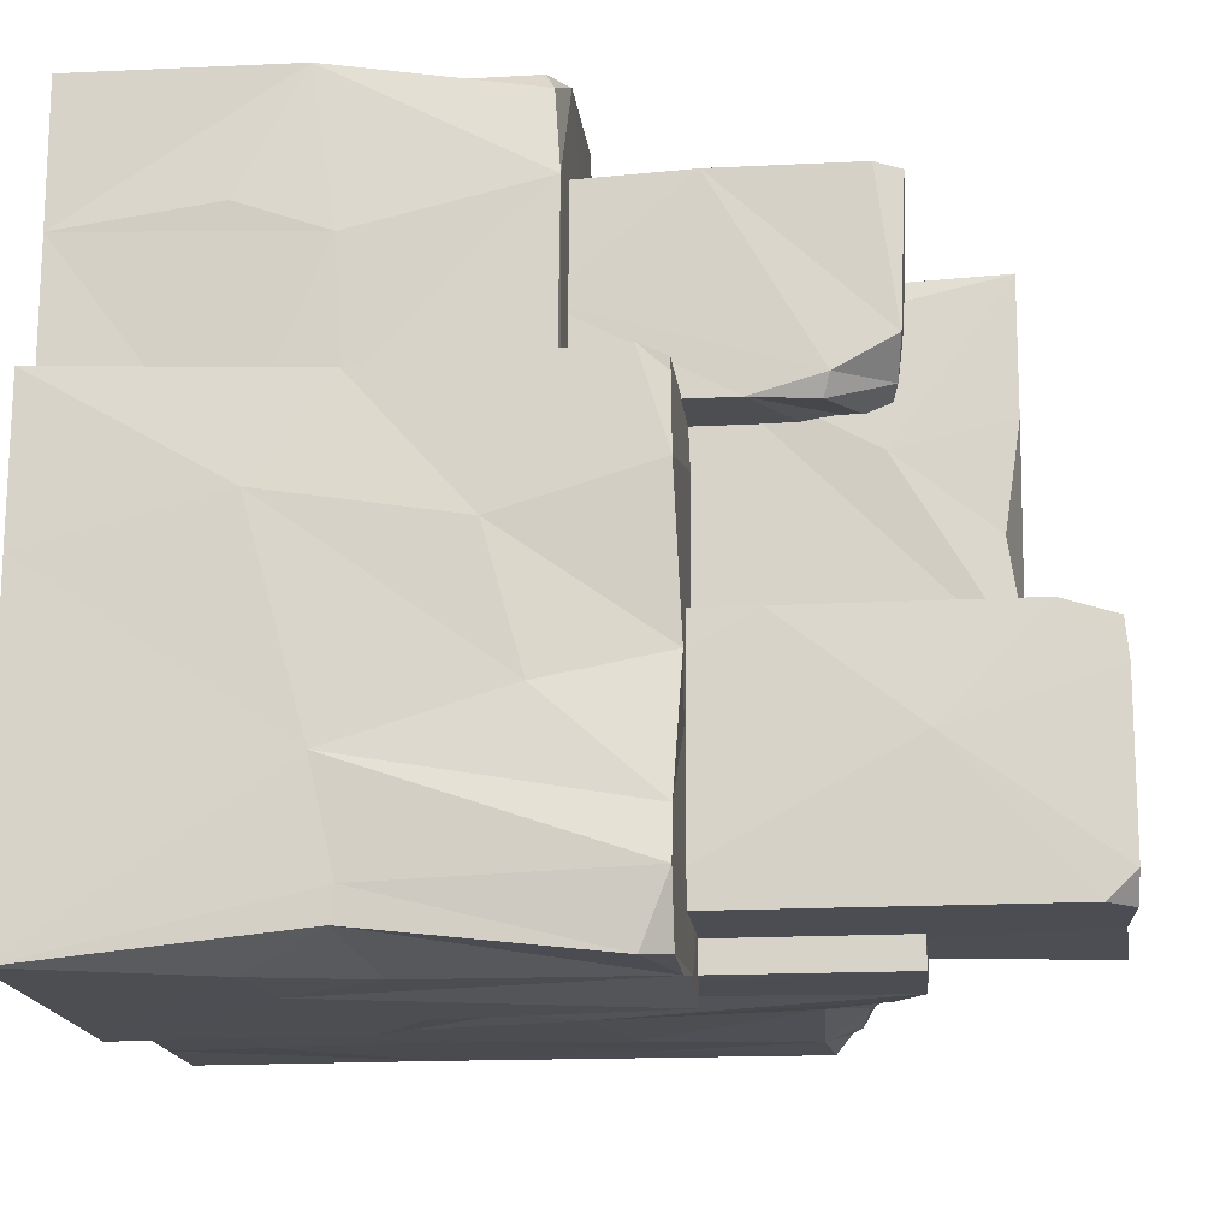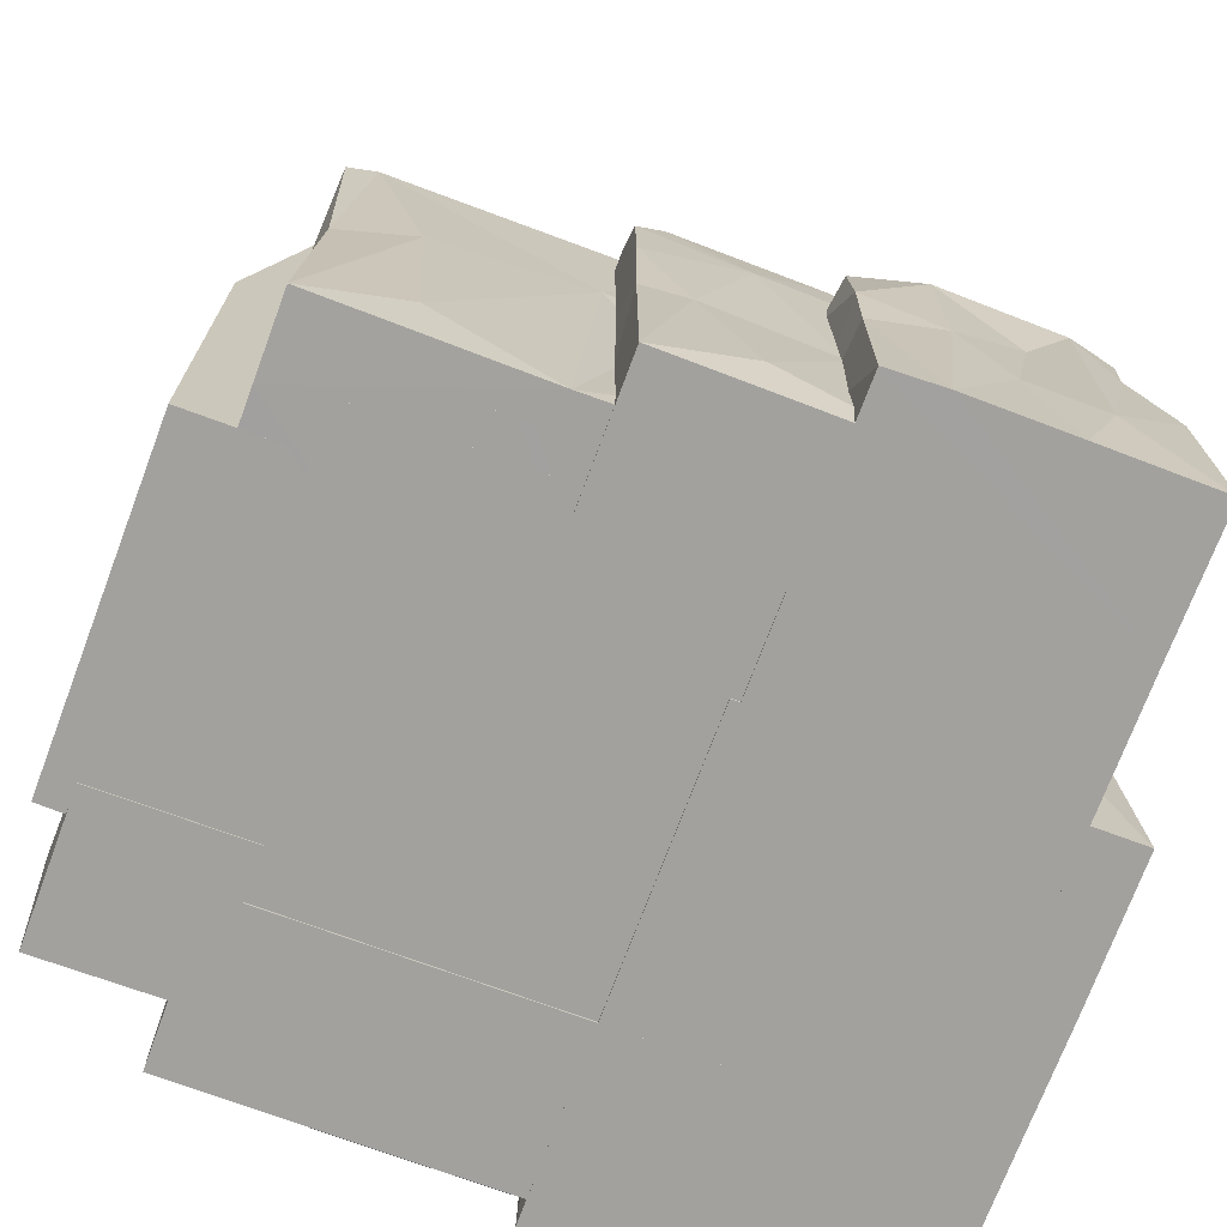
<metadata>
{"format":"obj","ext":"obj","renderer":"f3d","projection":"perspective","resolution":1024,"background":"white","views":[{"elev":-16.6,"azim":96.0,"up":"+Z"},{"elev":-72.1,"azim":-20.4,"up":"+Y"}]}
</metadata>
<code>
o BigRock_01_Cube.016
v 1.588 1.312 -1.741
v 0.508 -0.009984 0.6151
v 0.5113 2.1 -1.545
v 0.5095 -0.009701 -2.054
v 0.6373 0.000304 -1.264
v -0.0709 1.482 -0.9928
v -0.01925 0.5623 -1.29
v 0.9572 2.132 -2.007
v 0.9344 1.603 -2.047
v 0.4604 1.756 -1.752
v 0.5723 2.327 -1.722
v 0.5406 1.709 -1.974
v 0.9785 2.873 -1.386
v 0.4586 4.6 -0.3909
v 0.5397 2.758 -1.342
v 0.5161 0.722 -1.935
v 1.49 2.873 -1.962
v 0.5109 2.871 -0.9467
v 0.2252 2.272 -1.948
v -0.9122 3.81 -1.024
v -1.282 1.329 -1.903
v -0.4189 0.5834 -1.953
v 0.03821 0.5305 -1.958
v 0.04826 1.369 -1.952
v 1.164 3.886 -1.905
v 0.4642 0.004647 -1.76
v 1.752 1.217 -1.701
v 0.7405 2.293 -1.741
v 1.008 2.858 -2.03
v 0.7253 1.267 -1.912
v -1.998 0.8433 -0.7423
v -1.127 -0.009137 -0.7055
v -1.961 -0.009917 -0.7098
v -1.872 0.7226 -0.9021
v -1.023 0.000108 -0.8638
v -1.284 -0.009951 -1.906
v -2.01 2.348 -1.571
v -1.962 -0.009995 -1.546
v -1.134 2.935 -1.54
v -2 0.842 -1.58
v -1.129 1.46 -0.7044
v -1.988 1.63 -1.56
v -1.996 0.3646 -1.236
v -1.133 0.8944 -1.541
v -1.129 2.941 -0.7072
v -1.289 1.595 -0.9936
v -1.306 0.9726 -0.9902
v -1.28 3.394 -1.905
v -1.288 -0.01002 -0.9888
v -1.498 1.682 -1.262
v -2.012 2.494 -1.353
v -1.98 2.553 -0.7226
v -0.06789 3.021 -0.1024
v -2.118 3.707 -0.861
v -1.912 1.616 -0.7243
v -1.986 1.628 -0.813
v -2.115 2.409 1.006
v -1.816 2.628 0.191
v -1.776 2.623 -0.06157
v -2.116 3.861 0.5447
v -2.111 2.473 0.6721
v -2.086 2.539 -0.7941
v -1.811 1.431 0.4389
v -1.809 0.005575 -0.1017
v -1.781 1.92 0.006341
v -1.672 1.995 -0.08785
v -1.776 0.8911 -0.07342
v -1.804 1.902 -0.8762
v -1.596 0.000223 0.4276
v -1.943 2.408 -0.8821
v -2.139 1.719 0.3585
v -2.106 0.000306 1.006
v -2.133 0.5064 -0.8547
v -2.145 3.247 0.02712
v -2.119 1.39 -0.4333
v -2.082 1.762 -0.628
v -1.949 0.6097 -0.8657
v -1.758 2.273 0.01166
v -1.585 2.54 -0.1002
v -1.596 3.607 0.4282
v -1.967 1.458 -0.8237
v -0.3908 -0.01044 1.921
v -0.3896 -0.01001 1.144
v -0.5807 0.000458 1.637
v -0.08263 0.3665 1.654
v 0.5573 -0.009984 -0.01446
v 0.5582 -0.009996 2.169
v 1.302 0.8546 2.163
v 1.043 -0.009698 1.907
v 0.8809 -0.009625 2.181
v 2.157 -0.009845 1.38
v 2.161 -0.009971 2.171
v 1.87 1.183 1.674
v 2.461 2.726 -2.044
v 1.809 1.201 -1.549
v 1.81 0.000276 -0.3865
v 2.161 0.867 0.2026
v 1.964 1.836 2.143
v 1.72 0.6851 2.191
v 2.197 0.8562 1.481
v 2.102 0.9922 -2.042
v 1.886 1.589 -2.027
v 2.474 1.344 -1.156
v 2.478 1.021 0.01123
v 2.52 2.872 -1.685
v 2.464 1.474 -1.725
v 2.463 -0.009417 -2.047
v 2.467 -0.009978 -0.2441
v 1.973 1.424 0.6151
v 2.374 2.911 -0.7355
v 2.131 1.699 0.09732
v 2.201 1.347 1.304
v 2.458 2.053 -0.1478
v 0.5573 2.355 -0.01446
v 2.163 0.4856 -3.8e-05
v 0.4552 -0.00025 -0.3902
v 1.802 1.35 -0.3938
v 2.439 2.255 -0.8743
v 2.46 -0.009582 0.6132
v 1.164 3.882 -0.9896
v 1.671 4.789 -1.739
v 1.165 -0.009979 -0.9888
v 1.183 4.373 -1.258
v 1.461 4.342 -1.232
v 1.497 3.839 -1.051
v 1.812 3.215 -0.3906
v 1.805 4.797 -0.6908
v 1.813 4.487 -0.3902
v 0.5082 2.875 0.6148
v 2.165 1.209 2.162
v 2.164 2.358 1.553
v 2.473 2.879 0.08829
v 1.864 1.076 1.042
v 0.7562 3.865 0.5772
v 1.791 3.5 0.5719
v 2.154 2.339 0.004752
v 1.846 0.000191 0.5764
v 1.845 3.148 0.5757
v 2.165 1.392 0.5874
v 2.032 2.354 -0.01196
v 0.7027 4.281 1.174
v 0.01023 2.164 1.264
v 1.035 2.361 2.179
v 1.041 2.402 1.451
v 1.843 2.341 1.667
v 1.48 1.795 2.126
v -1.483 0.4471 1.279
v -1.274 0.4034 1.673
v -1.79 2.912 0.341
v -1.808 3.019 0.6923
v -1.598 0.9665 1.445
v -1.023 3.5e-05 1.008
v -1.603 0.001398 1.458
v -1.808 0.002064 1.65
v -1.808 1.456 1.195
v -1.757 1.52 1.601
v -1.593 1.984 0.4329
v 0.5875 1.545 2.157
v 0.5577 2.04 1.872
v 0.7543 2.353 1.846
v -0.3899 2.73 1.752
v 0.2038 2.248 1.951
v 1.042 2.376 1.913
v 1.041 1.522 1.502
v 1.017 1.322 1.891
v -0.3898 2.731 1.144
v 1.044 0.7609 1.925
v -0.3871 1.965 1.925
v -0.06797 1.51 1.205
v -0.1068 2.082 1.606
v 1.847 0.000214 1.681
v -0.2242 2.029 1.652
v -0.169 1.493 1.615
v 0.04094 3.469 1.445
v 0.03686 1.517 1.444
v 0.7508 3.161 1.691
v 0.7547 1.936 1.663
v 0.7537 0.000111 1.666
v 1.036 1.366 2.172
v 0.1675 0.3233 1.959
v -0.3821 1.291 1.893
v -0.09412 0.9313 1.601
v -0.06817 2.628 1.424
v 0.03631 2.248 1.457
v -1.479 2.048 -0.4407
v -1.213 4.141 1.096
v -1.43 3.549 0.9294
v -1.122 3.601 1.463
v -1.597 3.16 1.126
v 0.005863 4.387 1.262
v -1.186 1.465 1.279
v -1.479 4.384 0.6323
v -1.596 3.152 1.44
v -0.9284 3.236 1.495
v -1.335 3.126 1.444
v -1.026 1.861 1.008
v -1.023 3.868 1.015
v -1.842 3.864 1.005
v 0.7531 2.251 1.262
v -1.48 2.151 1.267
v -0.6134 2.639 1.262
v -1.478 1.4e-05 -0.3565
v -1.508 0.5774 -1.281
v -1.476 1.024 1.234
v -1.327 3.158 1.256
v -1.34 1.798 1.658
v -0.4471 2.783 1.447
v -0.5702 1.909 1.449
v -1.323 0.5764 1.48
v -1.436 3.972 -0.9579
v -1.497 2.48 -1.272
v -1.042 4.059 -1.168
v -1.025 3.856 -0.859
v -1.483 3.816 -0.869
v -1.167 3.731 -1.189
v -1.284 3.387 -0.9912
v -1.277 3.415 -1.451
v -1.279 3.252 -1.327
v -1.284 3.392 -1.733
v -1.234 3.391 -0.9919
v -1.3 2.382 -0.9939
v -1.477 3.792 -1.234
v -0.96 3.321 -1.26
v 0.4634 4.809 -1.746
v 0.4583 2.364 -1.439
v 0.5478 3.882 -1.903
v -1.005 2.495 -1.91
v -1.064 4.29 -0.8924
v -0.09436 1.993 -1.28
v -1.476 -0.000326 -1.259
v -0.3214 1.455 -1.949
v -0.8386 3.356 -1.903
v -0.4819 2.433 -1.942
v 0.4319 0.5923 -1.95
v -1.409 4.371 0.9697
v -0.7383 4.384 1.264
v -1.11 4.384 0.946
v -1.089 4.239 1.256
v -0.9911 3.428 1.314
v -0.4241 3.594 1.272
v -1.476 4.373 -0.5959
v 0.7867 4.38 -0.5165
v 0.4702 4.713 -0.952
v -0.2771 4.373 0.6726
v 1.479 2.5e-05 -1.263
v 1.479 3.256 -1.259
v 1.479 4.377 0.5627
v 1.478 4.294 0.005776
v 1.478 2.462 1.267
v 1.479 2e-06 1.263
v -0.1941 4.398 -0.008183
v 0.7157 4.376 0.6983
v 1.505 3.769 0.4213
v 1.48 2.862 0.927
v 0.7548 0 0.5764
v 1.651 3.833 0.6848
v 1.867 2.96 1.685
v 1.862 3.744 1.686
v 1.176 3.576 1.262
v 1.435 3.294 1.239
v 1.846 2.232 1.071
v -1.476 -7e-06 1.266
v -1.197 4.085 -1.043
v 1.48 4.381 1.266
v -1.686 2.835 0.02959
v -0.06973 -8.8e-05 1.641
v -0.05483 3.022 1.642
v -2.119 -1.2e-05 -0.8634
v 1.813 0.001325 -1.746
v 1.041 2.704 1.144
v 0.6195 2.245 2.094
v 2.161 -0.009975 -0.01381
v 0.7946 2.382 -1.9
v -1.461 3.325 1.307
v 0.03784 0.003382 1.457
v -1.156 3.488 -1.814
v 1.165 -0.009972 -1.907
v -0.6905 4.377 -1.259
v 1.482 4.383 -0.6075
v -0.7618 4.364 -0.6324
v 1.221 4.767 -1.736
v 1.321 3.78 0.6151
v 0.8962 3.864 1.662
v 0.7532 3.869 1.521
v 1.3 3.869 1.122
v 1.485 -0.01009 2.177
v 0.7176 2.739 1.145
v 1.042 -0.009757 1.143
v 0.9524 2.631 1.821
v -0.2275 2.729 1.91
v 0.6329 2.711 1.905
v 0.5959 1.108 2.132
v 2.088 1.144 0.1221
v 1.756 1.172 -0.0132
v 0.5573 2.355 1.077
v 1.767 2.359 2.169
v 0.5832 2.296 1.625
v 0.5561 1.079 1.609
v 2.468 2.872 -1.419
v 1.995 2.873 -2.051
v 1.916 2.876 -0.9495
v 0.5389 1.312 -2.051
v 2.451 1.45 -1.897
v 2.436 1.431 0.5575
v 1.602 1.073 -2.049
v 0.4592 4.374 -1.257
v -1.478 2.244 0.6333
v 0.5193 2.418 -1.691
v 1.813 2.519 -1.743
v 1.81 4.641 -1.739
v 0.8841 3.8e-05 -1.743
v 1.841 3.942 -0.9682
v 0.6012 4.789 -0.3942
v 0.7989 4.788 -1.344
v -1.375 3.002 -0.0904
v -0.06795 2e-06 -0.1012
v -1.645 3.033 1.64
v -1.808 -1.2e-05 1.202
v -1.808 3.021 1.495
v -0.8519 3.637 1.498
v -1.593 3.6 0.9364
v 0.04092 2e-05 0.4274
v -0.7366 5.9e-05 1.444
v 0.04076 3.612 0.4274
v -1.717 1.52 0.02122
v -1.367 1.519 -0.09864
v -0.4546 2.093 1.642
v -0.1221 1.217 1.929
v 0.6193 1.141 1.923
v -2.062 2.203 -0.733
v -2.111 3.783 0.08698
v -1.834 -8.3e-05 -0.8694
v -1.799 3.87 0.371
v -1.975 2.944 -1.383
v -1.128 -0.009986 -1.539
v -1.965 2.915 -0.7272
v -0.7428 -0.007387 -1.91
v -0.5991 3.591 -1.775
v -0.9 3.547 -1.827
v -0.1047 0.02277 -1.928
v 0.2621 3.726 -1.888
v -0.06062 3.387 -1.865
v -1.027 3.732 -1.386
v -0.3687 3.888 -1.69
v -1.211 3.623 -1.625
v 0.2283 3.887 -1.678
v -0.8418 3.713 -1.55
v 0.5524 3.886 -1.676
v 0.5735 -0.007563 -1.911
v 0.6429 2.593 -1.652
v 0.5302 1.803 -1.854
v 0.9817 2.868 -1.716
v -1.807 2.87 1.636
v -1.967 3.87 -0.8644
v -2.108 3.865 -0.7259
v 0.7563 3.702 1.668
v 1.809 3.889 1.662
v 0.4601 4.794 -0.5296
v 1.809 4.795 -1.595
v -1.819 2.941 -1.546
v -1.981 2.799 -1.551
v 2.012 2.267 2.121
v 2.105 2.322 2.004
v 2.317 2.859 0.5968
v 2.469 2.719 0.6109
v 2.463 2.874 0.4716
v 2.375 2.869 -2.031
v -0.1127 3.617 1.439
v 0.04076 3.612 1.302
v -0.3878 2.549 1.915
v 1.509 4.796 -0.3903
v 1.841 3.856 0.8586
v 1.855 3.535 0.681
f 305 4 9
f 60 61 198
f 101 107 4
f 27 269 1
f 102 101 305
f 139 136 131
f 129 2 119
f 351 16 3
f 13 18 301
f 3 4 2
f 268 73 332
f 76 75 71
f 213 152 35
f 152 72 268
f 265 58 149
f 322 69 157
f 7 229 5
f 265 149 150
f 10 308 28
f 325 65 66
f 11 350 273
f 12 302 351
f 302 8 9
f 279 125 124
f 269 95 96
f 5 306 245
f 301 110 299
f 300 102 17
f 18 129 132
f 8 302 12
f 140 131 136
f 179 90 88
f 87 298 86
f 293 140 111
f 116 311 96
f 100 112 130
f 14 116 117
f 104 113 304
f 285 357 372
f 141 142 199
f 14 243 225
f 5 230 7
f 2 18 3
f 273 8 12
f 5 245 202
f 349 30 277
f 305 17 102
f 119 108 104
f 293 111 139
f 351 3 11
f 56 52 51
f 16 351 302
f 177 93 145
f 305 29 17
f 4 305 101
f 15 3 18
f 29 8 273
f 19 226 30
f 330 62 70
f 355 74 331
f 268 35 152
f 332 34 35
f 30 226 25
f 79 66 78
f 281 121 310
f 117 126 371
f 106 105 103
f 102 300 303
f 122 120 6
f 364 132 129
f 90 87 91
f 131 140 296
f 296 114 295
f 86 298 114
f 99 146 88
f 294 114 140
f 88 146 179
f 23 231 24
f 302 4 16
f 24 19 30
f 36 21 337
f 130 98 99
f 326 67 325
f 171 133 93
f 199 262 250
f 5 202 230
f 23 22 231
f 23 24 234
f 234 349 340
f 25 277 30
f 25 122 277
f 49 6 47
f 6 49 122
f 257 145 261
f 229 306 5
f 1 311 28
f 137 261 133
f 26 10 311
f 311 10 28
f 309 27 1
f 10 26 116
f 281 309 28
f 351 11 273
f 350 11 3
f 3 15 350
f 273 12 351
f 29 9 8
f 4 3 16
f 349 234 30
f 234 24 30
f 246 124 125
f 308 10 225
f 116 225 10
f 35 68 213
f 35 268 332
f 203 230 202
f 33 31 43
f 31 33 32
f 337 21 22
f 340 23 234
f 36 47 21
f 64 53 316
f 15 18 13
f 340 22 23
f 120 20 6
f 42 51 37
f 51 334 361
f 40 38 43
f 56 40 31
f 47 220 46
f 41 32 44
f 21 48 227
f 40 42 44
f 37 360 39
f 39 44 42
f 42 37 39
f 44 335 38
f 360 37 361
f 43 38 33
f 43 31 40
f 276 48 219
f 221 218 48
f 219 345 276
f 21 47 46
f 49 47 36
f 50 230 203
f 361 37 51
f 32 41 31
f 40 56 42
f 56 51 42
f 335 44 32
f 44 38 40
f 45 41 39
f 44 39 41
f 198 61 57
f 52 56 55
f 52 336 51
f 79 315 53
f 41 45 336
f 70 54 354
f 189 321 157
f 157 321 80
f 54 70 62
f 41 52 55
f 336 52 41
f 56 31 55
f 334 51 336
f 55 31 41
f 59 78 58
f 58 150 149
f 63 58 65
f 63 150 58
f 65 78 66
f 59 79 78
f 59 265 79
f 64 326 53
f 325 67 63
f 265 59 58
f 79 326 66
f 79 53 326
f 66 326 325
f 315 150 53
f 318 64 316
f 325 63 65
f 65 58 78
f 64 63 67
f 64 318 63
f 54 330 76
f 330 54 62
f 70 68 330
f 34 332 77
f 68 34 81
f 268 75 73
f 76 71 54
f 74 60 331
f 74 71 61
f 75 268 72
f 76 73 75
f 68 35 34
f 76 330 81
f 77 81 34
f 77 73 81
f 77 332 73
f 81 330 68
f 355 54 74
f 315 79 265
f 326 64 67
f 80 322 157
f 73 76 81
f 71 74 54
f 75 72 71
f 153 322 323
f 179 158 292
f 83 82 181
f 114 298 159
f 87 292 298
f 88 90 286
f 90 91 286
f 89 167 329
f 89 329 180
f 112 131 130
f 130 91 100
f 92 286 91
f 109 119 304
f 250 245 254
f 177 171 93
f 262 245 250
f 133 261 93
f 94 106 303
f 106 94 105
f 118 110 113
f 95 269 27
f 309 95 27
f 311 1 269
f 293 97 115
f 88 286 99
f 99 296 146
f 154 148 206
f 63 318 155
f 98 130 363
f 92 130 99
f 91 130 92
f 99 286 92
f 139 97 293
f 100 91 112
f 296 99 98
f 367 300 17
f 303 300 94
f 101 102 303
f 9 4 302
f 105 367 17
f 61 60 74
f 108 107 103
f 105 299 103
f 107 303 106
f 57 71 72
f 29 305 9
f 193 151 209
f 153 209 151
f 323 208 209
f 148 154 84
f 154 206 156
f 150 63 155
f 150 315 265
f 322 153 69
f 318 156 155
f 155 353 319
f 319 150 155
f 333 197 213
f 156 353 155
f 202 262 147
f 146 296 143
f 146 143 179
f 373 261 138
f 357 285 283
f 91 97 112
f 114 296 140
f 272 91 87
f 138 282 135
f 373 138 135
f 138 261 137
f 133 171 137
f 136 139 111
f 255 134 137
f 134 138 137
f 365 364 129
f 365 129 109
f 365 132 366
f 132 110 301
f 132 365 113
f 131 112 139
f 130 131 363
f 371 14 117
f 126 128 371
f 312 126 309
f 359 312 310
f 279 246 125
f 18 132 301
f 129 18 2
f 127 128 312
f 312 359 127
f 312 128 126
f 124 246 123
f 122 25 120
f 309 281 310
f 309 310 312
f 309 1 28
f 126 95 309
f 117 96 95
f 117 116 96
f 129 119 109
f 118 103 299
f 113 104 118
f 118 104 103
f 304 365 109
f 365 304 113
f 272 294 115
f 294 272 86
f 115 294 293
f 111 140 136
f 140 293 294
f 116 14 225
f 113 110 132
f 112 97 139
f 272 97 91
f 97 272 115
f 303 107 101
f 107 106 103
f 108 103 104
f 126 117 95
f 304 119 104
f 299 110 118
f 151 193 189
f 189 157 151
f 151 157 69
f 72 196 57
f 151 69 153
f 152 213 196
f 197 196 213
f 152 196 72
f 262 191 147
f 202 147 204
f 147 191 204
f 292 87 90
f 158 298 292
f 159 271 297
f 323 322 275
f 160 297 271
f 160 143 296
f 161 168 370
f 163 291 162
f 270 89 288
f 164 167 89
f 270 144 164
f 270 288 83
f 167 164 165
f 164 89 270
f 166 181 168
f 162 290 370
f 163 289 291
f 167 165 329
f 180 328 82
f 163 329 165
f 329 163 162
f 82 328 181
f 162 328 329
f 161 166 168
f 267 170 183
f 183 169 53
f 255 137 171
f 169 183 170
f 169 182 266
f 84 327 148
f 266 182 85
f 173 85 182
f 327 84 173
f 266 53 169
f 170 173 169
f 324 175 322
f 295 160 296
f 175 184 208
f 183 53 267
f 323 175 208
f 145 176 177
f 174 184 175
f 275 175 323
f 177 255 178
f 171 177 178
f 159 295 114
f 163 165 164
f 168 162 370
f 328 162 168
f 180 329 328
f 287 270 166
f 83 166 270
f 289 144 270
f 289 163 144
f 266 85 84
f 85 173 84
f 163 164 144
f 53 266 316
f 175 324 174
f 255 177 134
f 143 158 179
f 186 187 205
f 80 368 324
f 187 200 205
f 188 321 274
f 333 198 197
f 204 307 185
f 185 203 202
f 201 200 191
f 206 317 156
f 156 317 353
f 201 205 200
f 267 172 170
f 173 170 172
f 174 207 184
f 194 188 195
f 208 207 195
f 195 209 208
f 207 208 184
f 187 192 307
f 193 274 189
f 207 368 320
f 195 188 274
f 321 188 320
f 368 207 174
f 196 198 57
f 197 198 196
f 200 204 191
f 204 200 307
f 185 307 214
f 185 214 222
f 199 142 262
f 322 175 275
f 199 259 141
f 201 262 142
f 202 204 185
f 190 240 201
f 201 240 239
f 201 239 205
f 200 187 307
f 317 206 327
f 172 267 327
f 320 194 207
f 274 193 195
f 323 209 153
f 188 194 320
f 209 195 193
f 321 189 274
f 210 263 222
f 211 50 222
f 210 241 263
f 213 354 333
f 307 192 241
f 216 221 220
f 6 20 220
f 47 6 220
f 216 220 218
f 217 219 218
f 241 210 214
f 354 213 70
f 218 220 217
f 222 263 215
f 307 241 214
f 203 185 50
f 214 210 222
f 215 223 222
f 345 219 217
f 219 48 218
f 221 21 46
f 68 70 213
f 46 220 221
f 221 216 218
f 223 215 278
f 223 306 229
f 48 276 232
f 224 28 308
f 225 224 308
f 225 243 224
f 227 48 232
f 221 48 21
f 271 159 158
f 263 212 215
f 328 168 181
f 206 148 327
f 154 156 318
f 187 186 235
f 207 194 195
f 173 172 327
f 317 327 267
f 290 162 291
f 262 201 191
f 295 159 297
f 89 180 82
f 171 178 255
f 259 199 249
f 181 166 83
f 320 80 321
f 368 80 320
f 160 295 297
f 298 158 159
f 292 90 179
f 185 222 50
f 143 160 271
f 271 158 143
f 173 182 169
f 187 235 192
f 142 190 201
f 238 236 186
f 240 236 238
f 205 238 186
f 236 240 190
f 237 244 241
f 239 238 205
f 239 240 238
f 236 190 244
f 237 236 244
f 123 279 124
f 279 123 242
f 223 278 306
f 280 228 241
f 241 244 251
f 241 251 280
f 278 280 251
f 245 123 246
f 123 245 306
f 248 279 242
f 123 306 242
f 245 246 254
f 250 249 199
f 244 252 251
f 176 356 284
f 248 242 247
f 235 186 237
f 134 285 282
f 141 244 190
f 251 252 247
f 252 264 247
f 264 252 141
f 248 247 253
f 177 284 134
f 254 279 253
f 279 248 253
f 231 233 19
f 284 177 176
f 279 254 246
f 282 138 134
f 141 259 264
f 284 283 285
f 256 282 285
f 257 258 176
f 373 372 257
f 176 283 356
f 257 372 258
f 176 258 283
f 249 254 260
f 260 264 259
f 338 232 339
f 176 145 257
f 337 22 340
f 257 261 373
f 142 141 190
f 254 253 264
f 259 249 260
f 254 264 260
f 247 264 253
f 254 249 250
f 236 237 186
f 319 317 150
f 339 232 276
f 60 198 333
f 261 145 93
f 192 235 237
f 335 33 38
f 161 290 287
f 233 231 227
f 217 20 343
f 278 242 306
f 245 262 202
f 233 232 342
f 192 237 241
f 224 281 28
f 314 127 359
f 314 243 313
f 247 242 251
f 285 134 284
f 372 256 285
f 223 50 211
f 223 211 222
f 287 289 270
f 272 87 86
f 107 108 4
f 350 13 352
f 17 299 105
f 121 314 359
f 311 116 26
f 313 371 127
f 228 263 241
f 263 278 212
f 232 338 342
f 341 226 19
f 341 19 342
f 50 223 229
f 342 19 233
f 230 50 229
f 229 7 230
f 278 263 228
f 212 278 215
f 228 280 278
f 231 19 24
f 313 14 371
f 21 227 231
f 22 21 231
f 252 244 141
f 242 278 251
f 227 232 233
f 335 32 33
f 317 267 53
f 273 352 29
f 108 2 4
f 341 348 226
f 339 347 338
f 150 317 53
f 226 348 25
f 338 344 342
f 316 266 84
f 342 346 341
f 276 345 339
f 217 220 20
f 360 45 39
f 348 120 25
f 349 49 337
f 346 120 348
f 344 120 346
f 347 20 344
f 337 49 36
f 343 20 347
f 318 84 154
f 314 313 127
f 316 84 318
f 281 224 314
f 121 281 314
f 269 96 311
f 80 324 322
f 108 119 2
f 17 301 299
f 17 13 301
f 350 15 13
f 355 331 333
f 331 60 333
f 114 294 86
f 288 89 82
f 287 291 289
f 360 334 45
f 334 336 45
f 287 290 291
f 349 122 49
f 344 20 120
f 345 343 347
f 345 217 343
f 166 161 287
f 314 224 243
f 243 358 313
f 363 131 296
f 83 288 82
f 352 13 17
f 29 352 17
f 273 350 352
f 340 349 337
f 354 54 355
f 313 358 14
f 310 121 359
f 360 361 334
f 364 365 366
f 368 174 369
f 342 344 346
f 341 346 348
f 371 128 127
f 373 256 372
f 14 358 243
f 372 357 258
f 296 362 363
f 98 362 296
f 324 369 174
f 339 345 347
f 258 357 283
f 277 122 349
f 338 347 344
f 94 367 105
f 300 367 94
f 364 366 132
f 368 369 324
f 61 71 57
f 355 333 354
f 317 319 353
f 283 284 356
f 362 98 363
f 290 161 370
f 373 135 256
f 282 256 135

</code>
